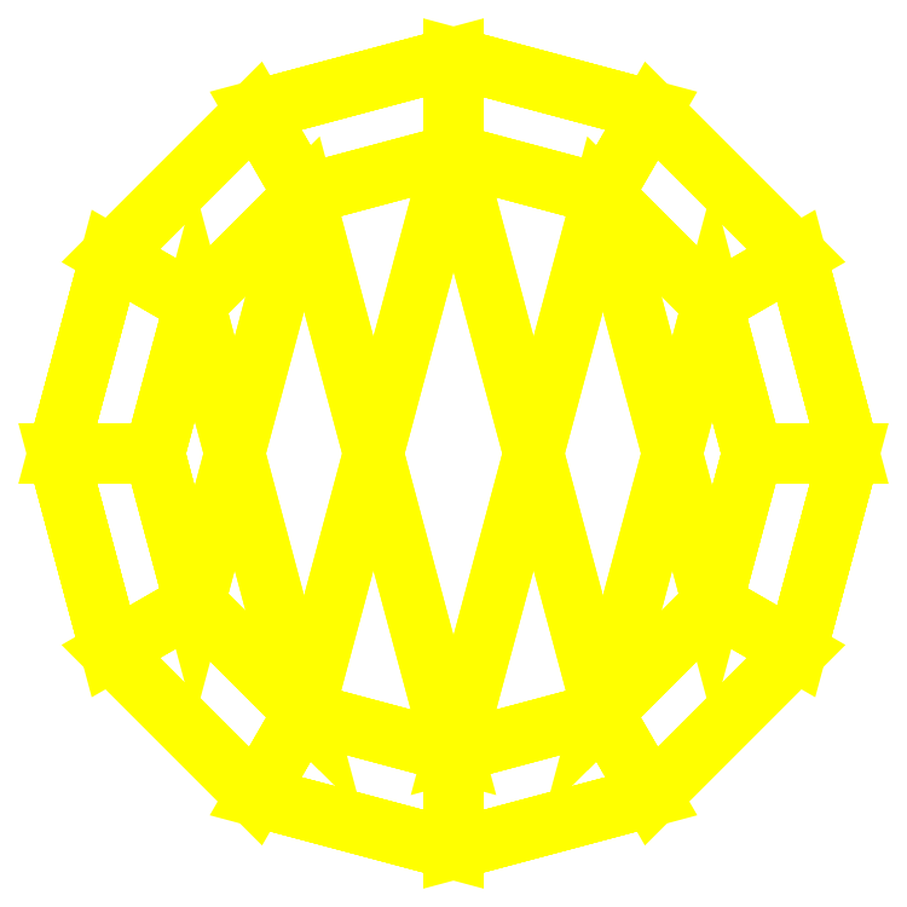
<metadata>
{"format":"dxf","ext":"dxf","renderer":"ezdxf+matplotlib","layout":"modelspace","background":"white","min_lineweight":24,"dpi":150}
</metadata>
<code>
0
SECTION
2
ENTITIES
0
3DFACE
8
WHEELS
10
-0.8204
20
-0.165
30
1.12
11
-0.685
21
-0.6704
31
1.12
12
-0.5
22
-0.72
32
1.12
13
-0.685
23
-0.02957
33
1.12
0
3DFACE
8
WHEELS
10
-0.685
20
-0.02957
30
1.12
11
-0.5
21
-0.72
31
1.12
12
-0.315
22
-0.6704
32
1.12
13
-0.5
23
0.02
33
1.12
0
3DFACE
8
WHEELS
10
-0.5
20
0.14
30
1.08
11
-0.745
21
0.07435
31
1.08
12
-0.685
22
-0.02957
32
1.12
13
-0.5
23
0.02
33
1.12
0
3DFACE
8
WHEELS
10
-0.745
20
-0.7744
30
1.08
11
-0.5
21
-0.84
31
1.08
12
-0.5
22
-0.72
32
1.12
13
-0.685
23
-0.6704
33
1.12
0
3DFACE
8
WHEELS
10
-0.5
20
0.14
30
0.93
11
-0.745
21
0.07435
31
0.93
12
-0.745
22
0.07435
32
1.08
13
-0.5
23
0.14
33
1.08
0
3DFACE
8
WHEELS
10
-0.745
20
-0.7744
30
0.93
11
-0.5
21
-0.84
31
0.93
12
-0.5
22
-0.84
32
1.08
13
-0.745
23
-0.7744
33
1.08
0
3DFACE
8
WHEELS
10
-0.255
20
-0.7744
30
1.08
11
-0.07565
21
-0.595
31
1.08
12
-0.1796
22
-0.535
32
1.12
13
-0.315
23
-0.6704
33
1.12
0
3DFACE
8
WHEELS
10
-0.07565
20
-0.595
30
1.08
11
-0.01
21
-0.35
31
1.08
12
-0.13
22
-0.35
32
1.12
13
-0.1796
23
-0.535
33
1.12
0
3DFACE
8
WHEELS
10
-0.01
20
-0.35
30
1.08
11
-0.07565
21
-0.105
31
1.08
12
-0.1796
22
-0.165
32
1.12
13
-0.13
23
-0.35
33
1.12
0
3DFACE
8
WHEELS
10
-0.07565
20
-0.105
30
1.08
11
-0.255
21
0.07435
31
1.08
12
-0.315
22
-0.02957
32
1.12
13
-0.1796
23
-0.165
33
1.12
0
3DFACE
8
WHEELS
10
-0.255
20
-0.7744
30
0.93
11
-0.07565
21
-0.595
31
0.93
12
-0.07565
22
-0.595
32
1.08
13
-0.255
23
-0.7744
33
1.08
0
3DFACE
8
WHEELS
10
-0.07565
20
-0.105
30
0.93
11
-0.255
21
0.07435
31
0.93
12
-0.255
22
0.07435
32
1.08
13
-0.07565
23
-0.105
33
1.08
0
3DFACE
8
WHEELS
10
-0.07565
20
-0.595
30
0.93
11
-0.01
21
-0.35
31
0.93
12
-0.01
22
-0.35
32
1.08
13
-0.07565
23
-0.595
33
1.08
0
3DFACE
8
WHEELS
10
-0.01
20
-0.35
30
0.93
11
-0.07565
21
-0.105
31
0.93
12
-0.07565
22
-0.105
32
1.08
13
-0.01
23
-0.35
33
1.08
0
3DFACE
8
WHEELS
10
-0.5
20
-0.84
30
1.08
11
-0.255
21
-0.7744
31
1.08
12
-0.315
22
-0.6704
32
1.12
13
-0.5
23
-0.72
33
1.12
0
3DFACE
8
WHEELS
10
-0.255
20
0.07435
30
1.08
11
-0.5
21
0.14
31
1.08
12
-0.5
22
0.02
32
1.12
13
-0.315
23
-0.02957
33
1.12
0
3DFACE
8
WHEELS
10
-0.5
20
-0.84
30
0.93
11
-0.255
21
-0.7744
31
0.93
12
-0.255
22
-0.7744
32
1.08
13
-0.5
23
-0.84
33
1.08
0
3DFACE
8
WHEELS
10
-0.255
20
0.07435
30
0.93
11
-0.5
21
0.14
31
0.93
12
-0.5
22
0.14
32
1.08
13
-0.255
23
0.07435
33
1.08
0
3DFACE
8
WHEELS
10
-0.5
20
0.02
30
1.12
11
-0.315
21
-0.6704
31
1.12
12
-0.1796
22
-0.535
32
1.12
13
-0.315
23
-0.02957
33
1.12
0
3DFACE
8
WHEELS
10
-0.315
20
-0.02957
30
1.12
11
-0.1796
21
-0.535
31
1.12
12
-0.13
22
-0.35
32
1.12
13
-0.1796
23
-0.165
33
1.12
0
3DFACE
8
WHEELS
10
-0.745
20
0.07435
30
1.08
11
-0.9244
21
-0.105
31
1.08
12
-0.8204
22
-0.165
32
1.12
13
-0.685
23
-0.02957
33
1.12
0
3DFACE
8
WHEELS
10
-0.9244
20
-0.595
30
1.08
11
-0.745
21
-0.7744
31
1.08
12
-0.685
22
-0.6704
32
1.12
13
-0.8204
23
-0.535
33
1.12
0
3DFACE
8
WHEELS
10
-0.745
20
0.07435
30
0.93
11
-0.9244
21
-0.105
31
0.93
12
-0.9244
22
-0.105
32
1.08
13
-0.745
23
0.07435
33
1.08
0
3DFACE
8
WHEELS
10
-0.9244
20
-0.595
30
0.93
11
-0.745
21
-0.7744
31
0.93
12
-0.745
22
-0.7744
32
1.08
13
-0.9244
23
-0.595
33
1.08
0
3DFACE
8
WHEELS
10
-0.87
20
-0.35
30
1.12
11
-0.8204
21
-0.535
31
1.12
12
-0.685
22
-0.6704
32
1.12
13
-0.8204
23
-0.165
33
1.12
0
3DFACE
8
WHEELS
10
-0.9244
20
-0.105
30
1.08
11
-0.99
21
-0.35
31
1.08
12
-0.87
22
-0.35
32
1.12
13
-0.8204
23
-0.165
33
1.12
0
3DFACE
8
WHEELS
10
-0.99
20
-0.35
30
1.08
11
-0.9244
21
-0.595
31
1.08
12
-0.8204
22
-0.535
32
1.12
13
-0.87
23
-0.35
33
1.12
0
3DFACE
8
WHEELS
10
-0.9244
20
-0.105
30
0.93
11
-0.99
21
-0.35
31
0.93
12
-0.99
22
-0.35
32
1.08
13
-0.9244
23
-0.105
33
1.08
0
3DFACE
8
WHEELS
10
-0.99
20
-0.35
30
0.93
11
-0.9244
21
-0.595
31
0.93
12
-0.9244
22
-0.595
32
1.08
13
-0.99
23
-0.35
33
1.08
0
3DFACE
8
WHEELS
10
-0.255
20
0.07435
30
0.93
11
-0.07565
21
-0.105
31
0.93
12
-0.1796
22
-0.165
32
0.89
13
-0.315
23
-0.02957
33
0.89
0
3DFACE
8
WHEELS
10
-0.07565
20
-0.595
30
0.93
11
-0.255
21
-0.7744
31
0.93
12
-0.315
22
-0.6704
32
0.89
13
-0.1796
23
-0.535
33
0.89
0
3DFACE
8
WHEELS
10
-0.13
20
-0.35
30
0.89
11
-0.1796
21
-0.535
31
0.89
12
-0.315
22
-0.6704
32
0.89
13
-0.1796
23
-0.165
33
0.89
0
3DFACE
8
WHEELS
10
-0.07565
20
-0.105
30
0.93
11
-0.01
21
-0.35
31
0.93
12
-0.13
22
-0.35
32
0.89
13
-0.1796
23
-0.165
33
0.89
0
3DFACE
8
WHEELS
10
-0.01
20
-0.35
30
0.93
11
-0.07565
21
-0.595
31
0.93
12
-0.1796
22
-0.535
32
0.89
13
-0.13
23
-0.35
33
0.89
0
3DFACE
8
WHEELS
10
-0.745
20
-0.7744
30
0.93
11
-0.9244
21
-0.595
31
0.93
12
-0.8204
22
-0.535
32
0.89
13
-0.685
23
-0.6704
33
0.89
0
3DFACE
8
WHEELS
10
-0.9244
20
-0.595
30
0.93
11
-0.99
21
-0.35
31
0.93
12
-0.87
22
-0.35
32
0.89
13
-0.8204
23
-0.535
33
0.89
0
3DFACE
8
WHEELS
10
-0.99
20
-0.35
30
0.93
11
-0.9244
21
-0.105
31
0.93
12
-0.8204
22
-0.165
32
0.89
13
-0.87
23
-0.35
33
0.89
0
3DFACE
8
WHEELS
10
-0.9244
20
-0.105
30
0.93
11
-0.745
21
0.07435
31
0.93
12
-0.685
22
-0.02957
32
0.89
13
-0.8204
23
-0.165
33
0.89
0
3DFACE
8
WHEELS
10
-0.5
20
-0.84
30
0.93
11
-0.745
21
-0.7744
31
0.93
12
-0.685
22
-0.6704
32
0.89
13
-0.5
23
-0.72
33
0.89
0
3DFACE
8
WHEELS
10
-0.745
20
0.07435
30
0.93
11
-0.5
21
0.14
31
0.93
12
-0.5
22
0.02
32
0.89
13
-0.685
23
-0.02957
33
0.89
0
3DFACE
8
WHEELS
10
-0.5
20
0.02
30
0.89
11
-0.685
21
-0.6704
31
0.89
12
-0.8204
22
-0.535
32
0.89
13
-0.685
23
-0.02957
33
0.89
0
3DFACE
8
WHEELS
10
-0.685
20
-0.02957
30
0.89
11
-0.8204
21
-0.535
31
0.89
12
-0.87
22
-0.35
32
0.89
13
-0.8204
23
-0.165
33
0.89
0
3DFACE
8
WHEELS
10
-0.1796
20
-0.165
30
0.89
11
-0.315
21
-0.6704
31
0.89
12
-0.5
22
-0.72
32
0.89
13
-0.315
23
-0.02957
33
0.89
0
3DFACE
8
WHEELS
10
-0.315
20
-0.02957
30
0.89
11
-0.5
21
-0.72
31
0.89
12
-0.685
22
-0.6704
32
0.89
13
-0.5
23
0.02
33
0.89
0
3DFACE
8
WHEELS
10
-0.5
20
0.14
30
0.93
11
-0.255
21
0.07435
31
0.93
12
-0.315
22
-0.02957
32
0.89
13
-0.5
23
0.02
33
0.89
0
3DFACE
8
WHEELS
10
-0.255
20
-0.7744
30
0.93
11
-0.5
21
-0.84
31
0.93
12
-0.5
22
-0.72
32
0.89
13
-0.315
23
-0.6704
33
0.89
0
VIEWPORT
8
0
10
144.7
20
101.2
30
0
40
391.1
41
222.2
68
     2
69
     1
0
VIEWPORT
8
0
10
139.2
20
100.8
30
0
40
222.8
41
161.3
68
     1
69
     2
0
ENDSEC
0
EOF

</code>
